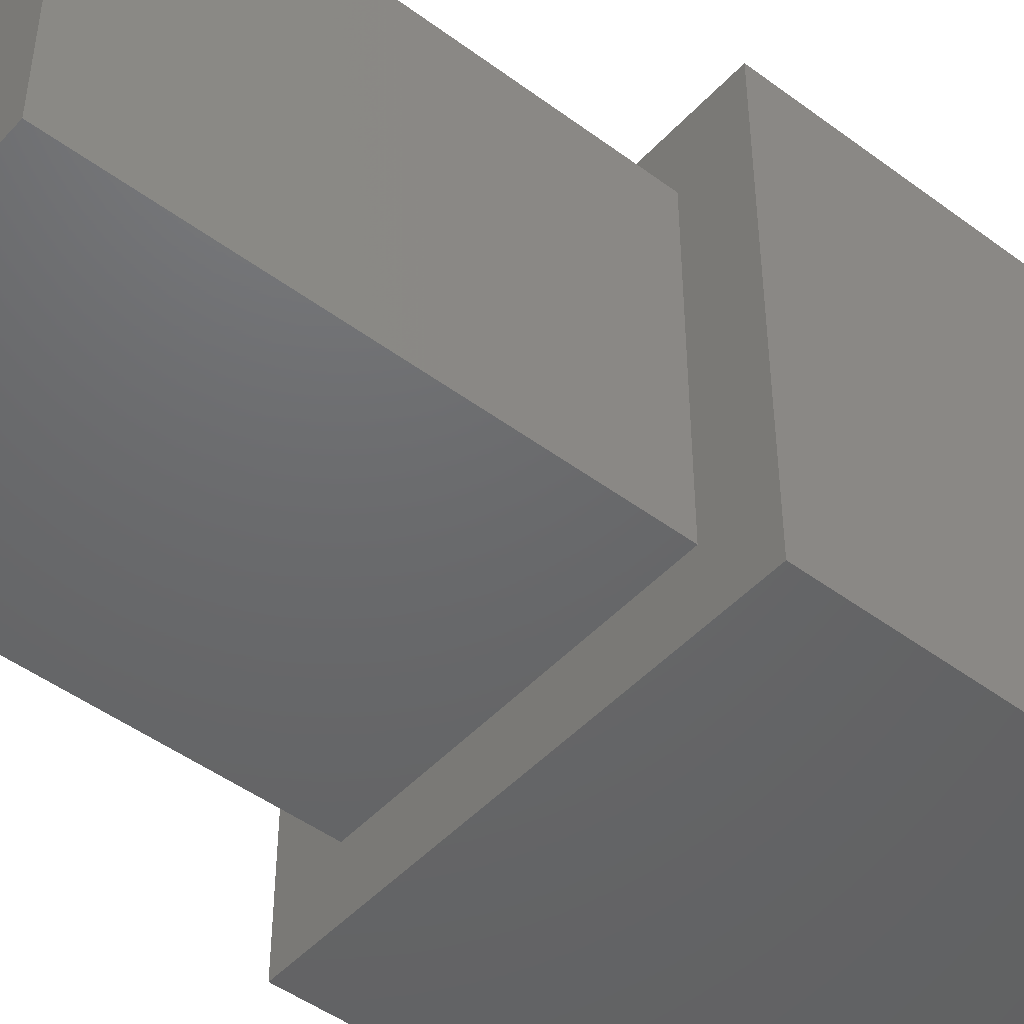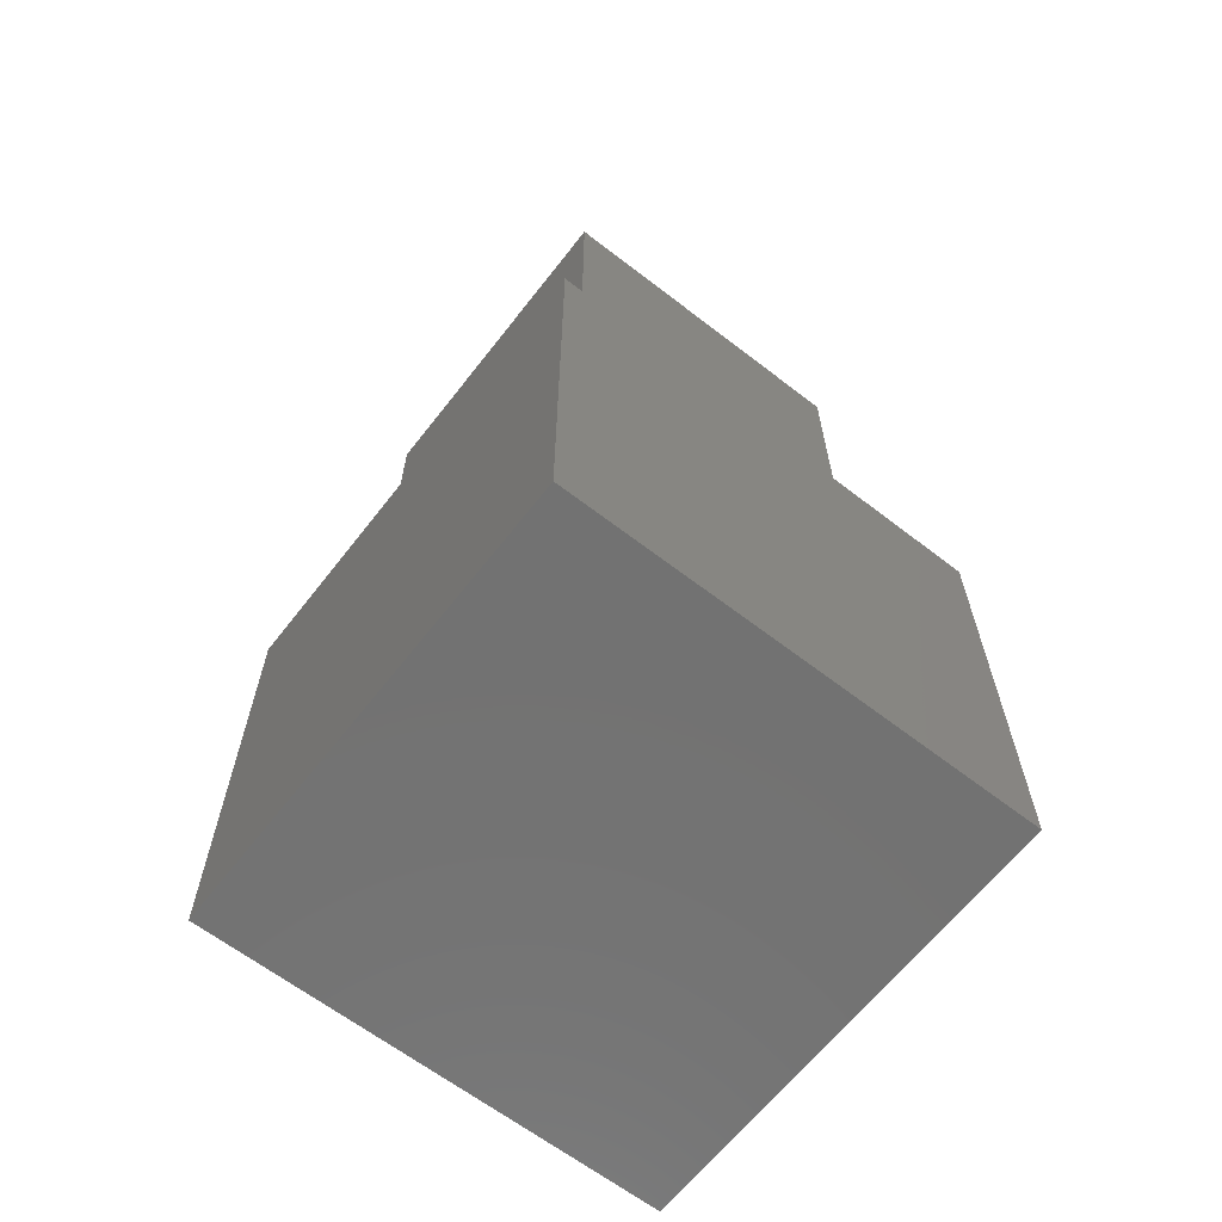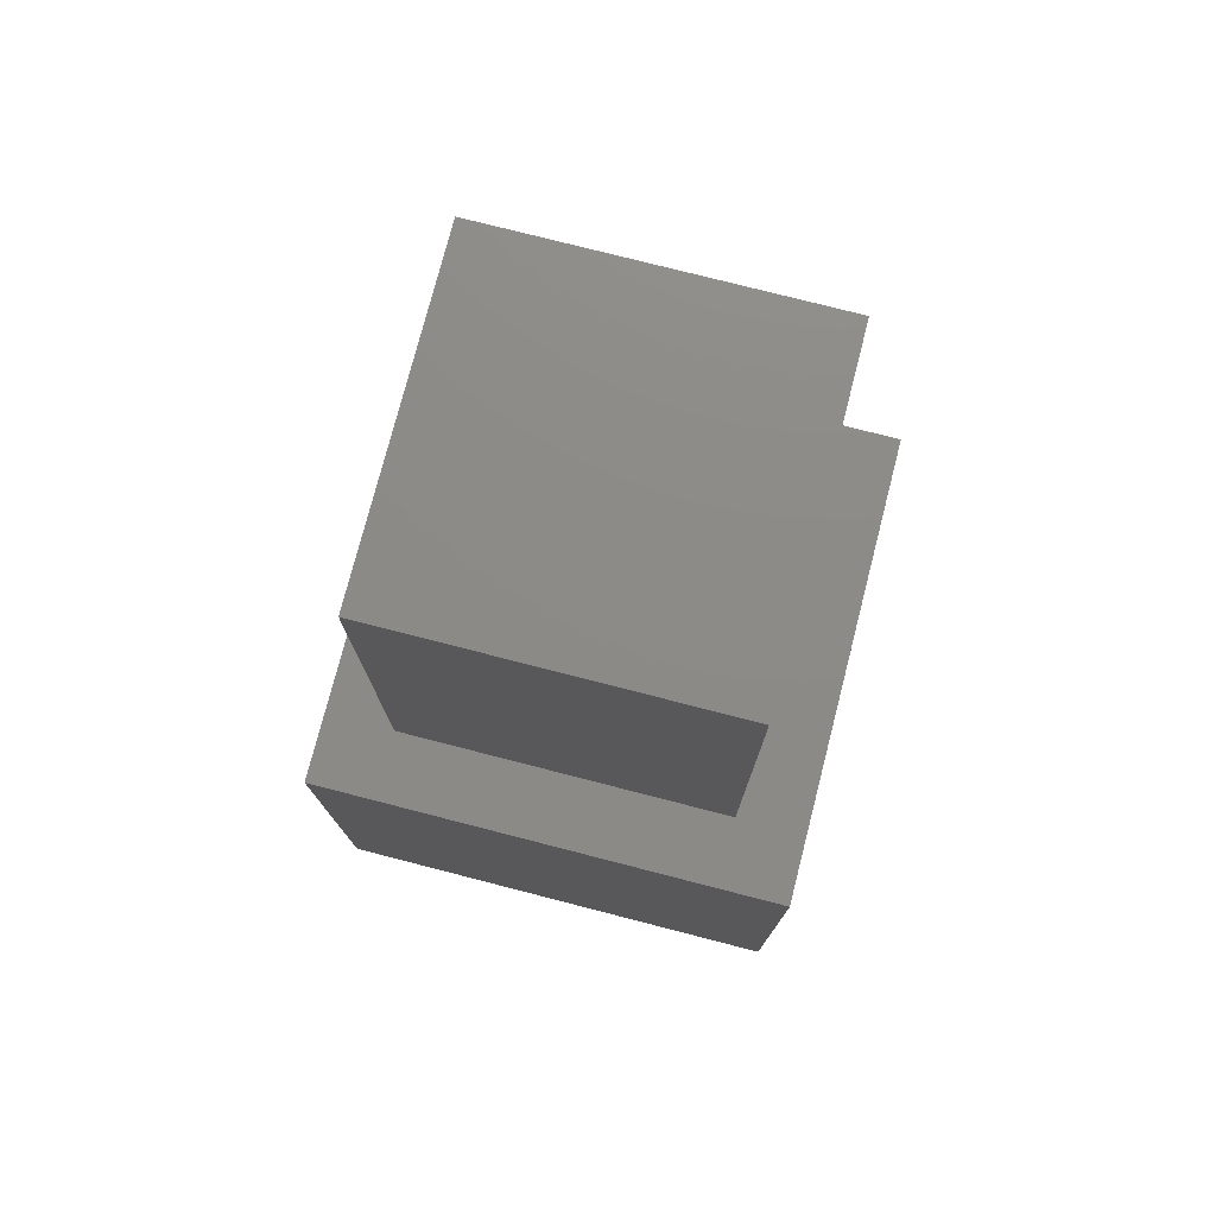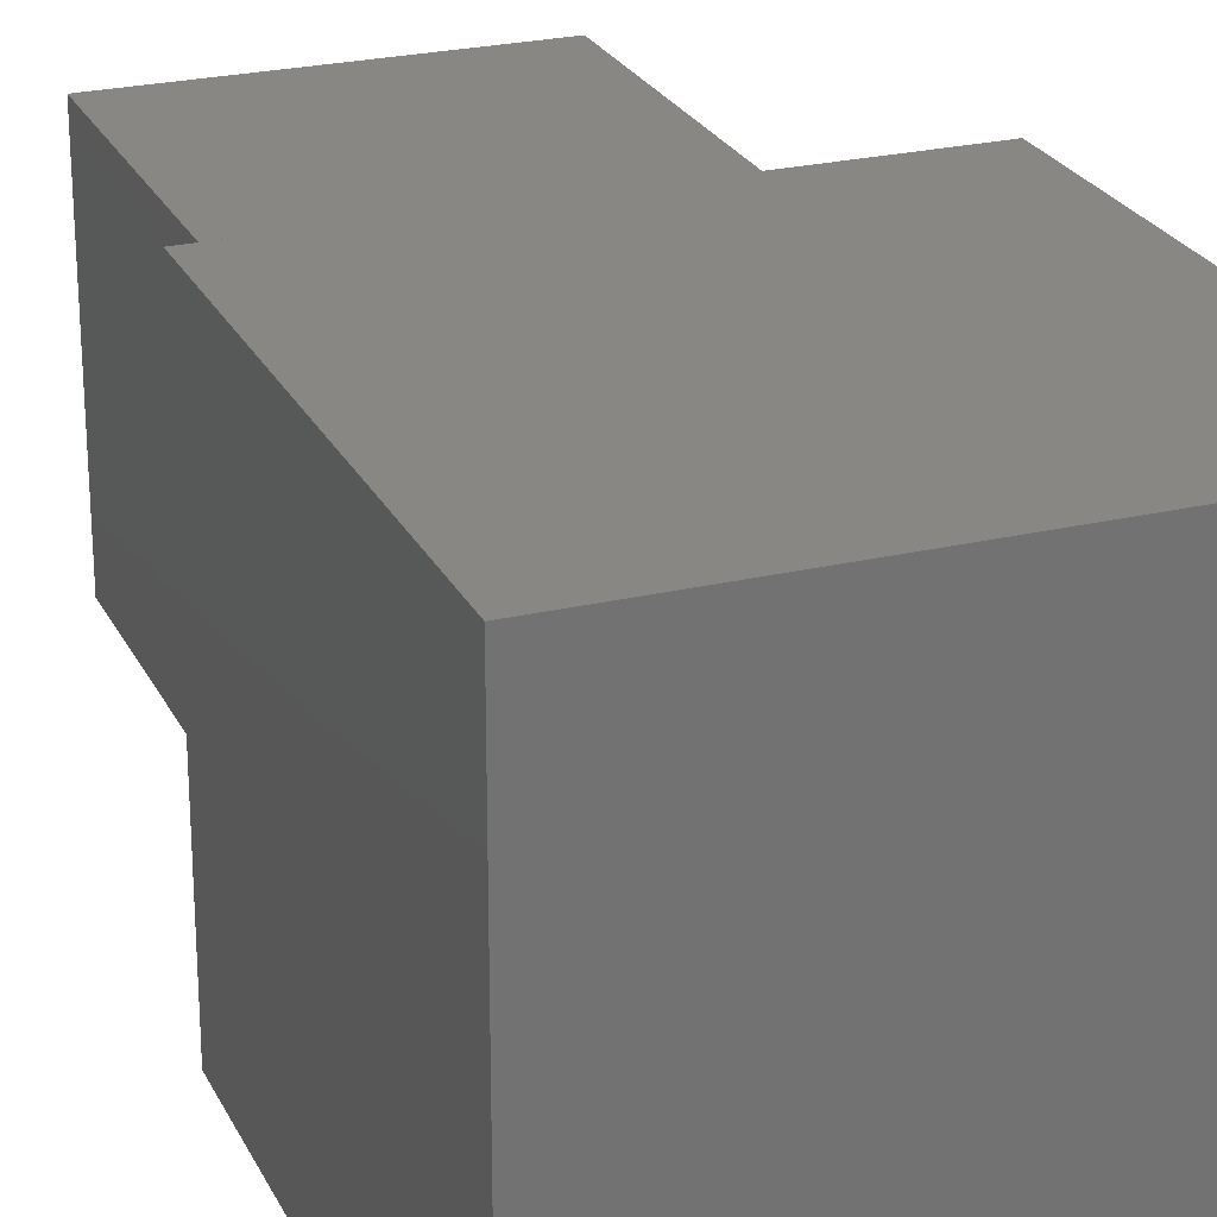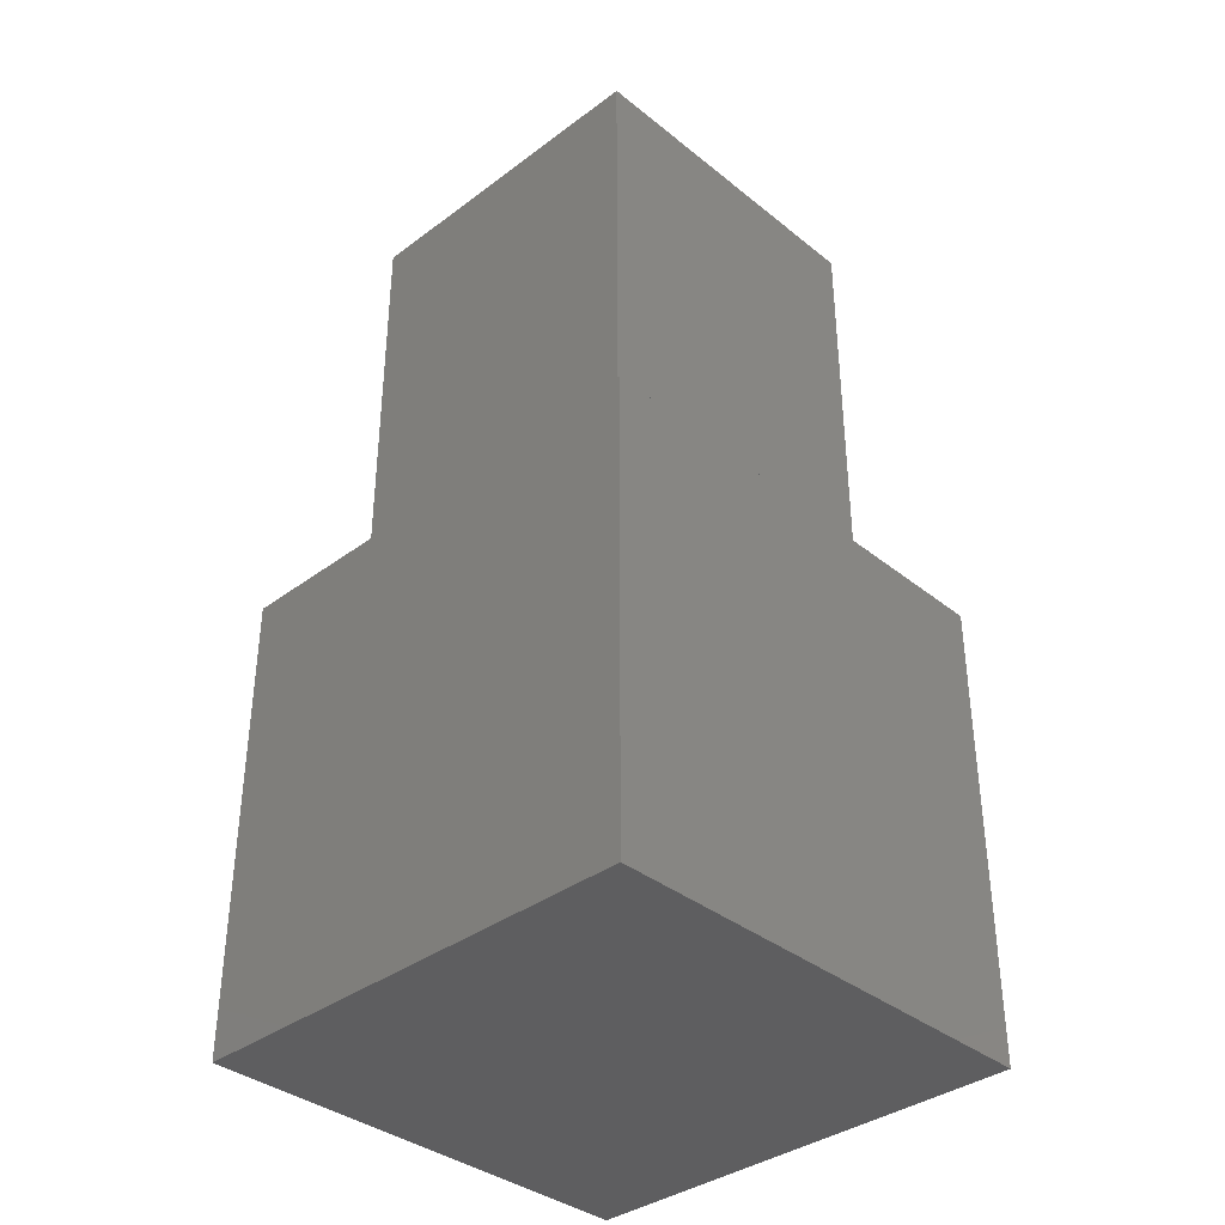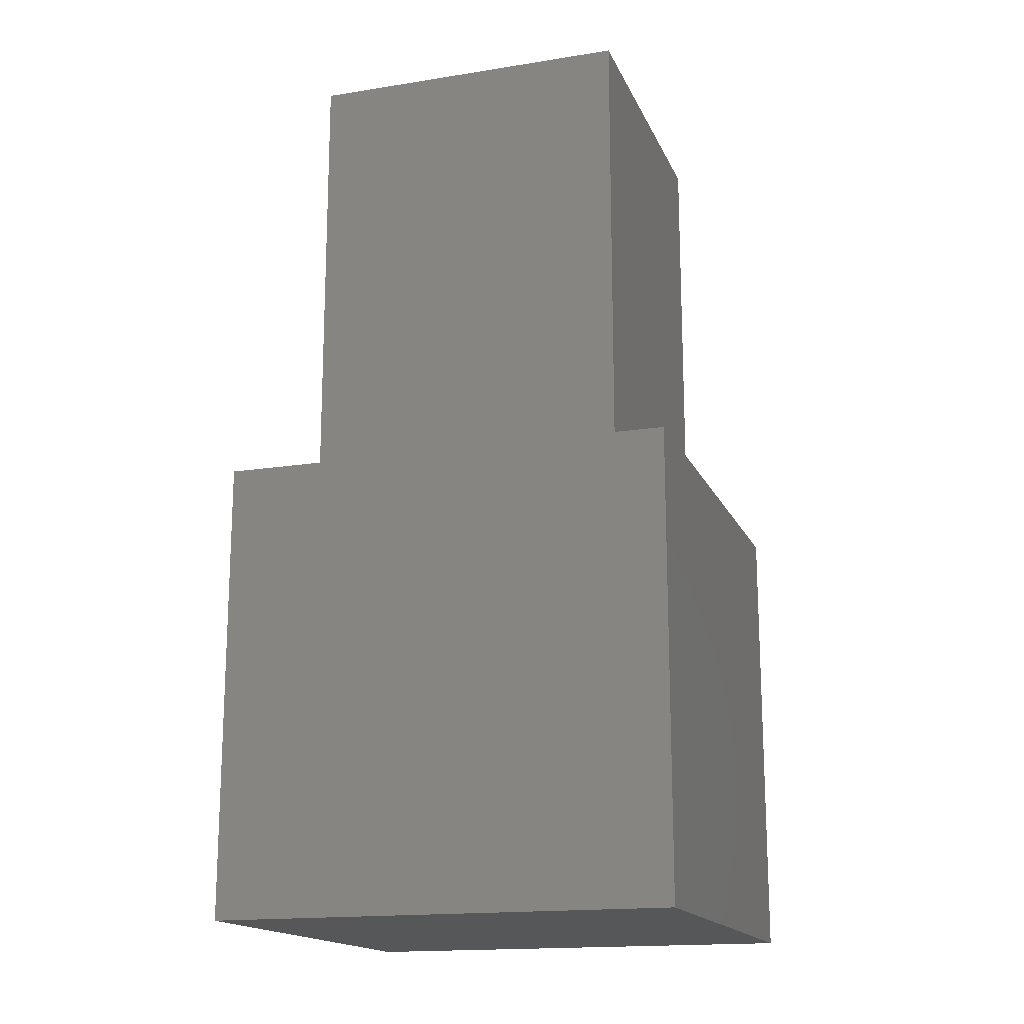
<metadata>
{"format":"stl","ext":"stl","renderer":"f3d","projection":"perspective","resolution":1024,"background":"white","views":[{"elev":-47.4,"azim":50.0,"up":"+Y"},{"elev":-64.2,"azim":52.1,"up":"+Z"},{"elev":76.5,"azim":104.4,"up":"+Z"},{"elev":24.7,"azim":158.8,"up":"+Y"},{"elev":-36.6,"azim":-136.0,"up":"+Z"},{"elev":-16.6,"azim":18.0,"up":"+Z"}]}
</metadata>
<code>
# stl→obj: 16 verts, 28 faces
v 20 0 20
v 20 20 0
v 20 20 20
v 20 0 0
v 17.07 17.07 20
v 2.929 17.07 20
v 0 20 20
v 2.929 2.929 20
v 17.07 2.929 20
v 0 0 20
v 0 0 0
v 0 20 0
v 2.929 17.07 40
v 2.929 2.929 40
v 17.07 17.07 40
v 17.07 2.929 40
f 1 2 3
f 2 1 4
f 3 5 1
f 3 6 5
f 6 7 8
f 7 6 3
f 9 1 5
f 8 1 9
f 8 10 1
f 10 8 7
f 11 7 12
f 7 11 10
f 2 7 3
f 7 2 12
f 11 1 10
f 1 11 4
f 8 13 6
f 13 8 14
f 5 13 15
f 13 5 6
f 16 5 15
f 5 16 9
f 13 16 15
f 16 13 14
f 8 16 14
f 16 8 9
f 11 2 4
f 2 11 12

</code>
